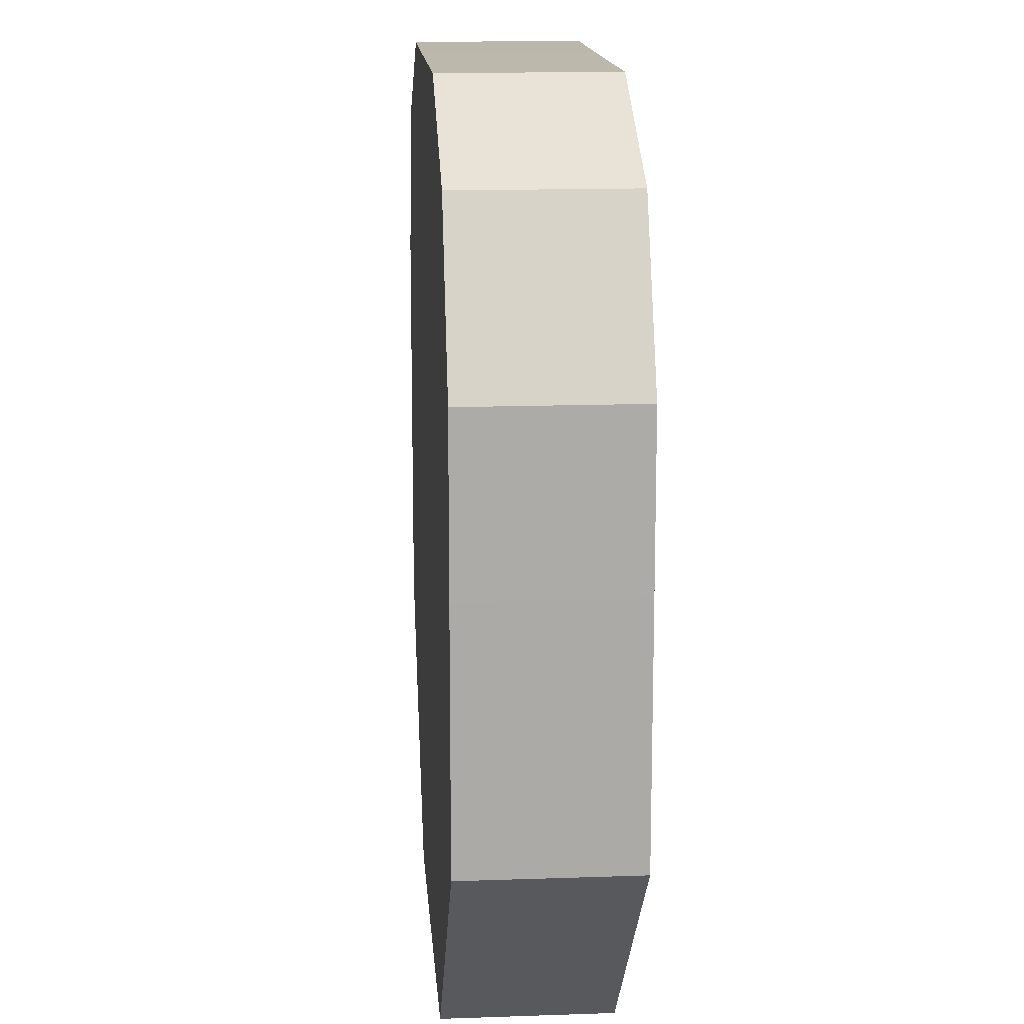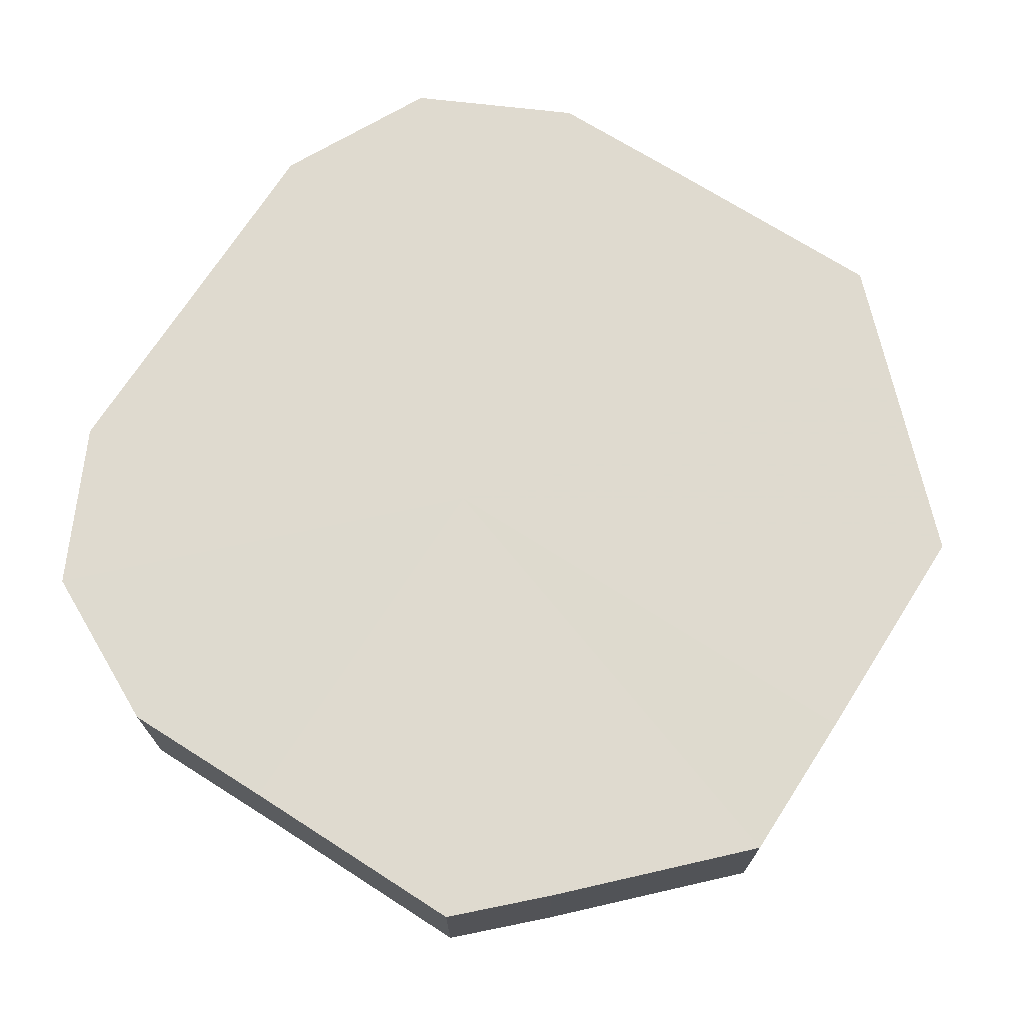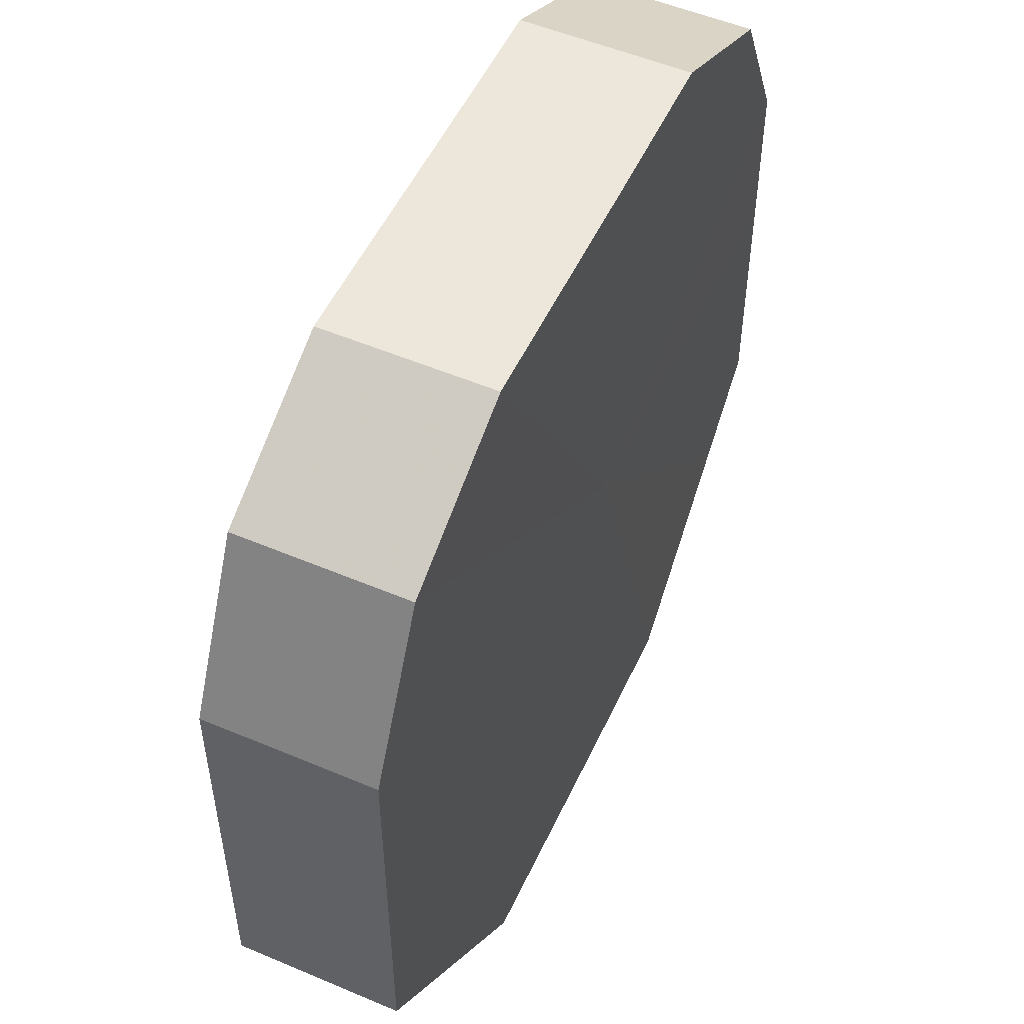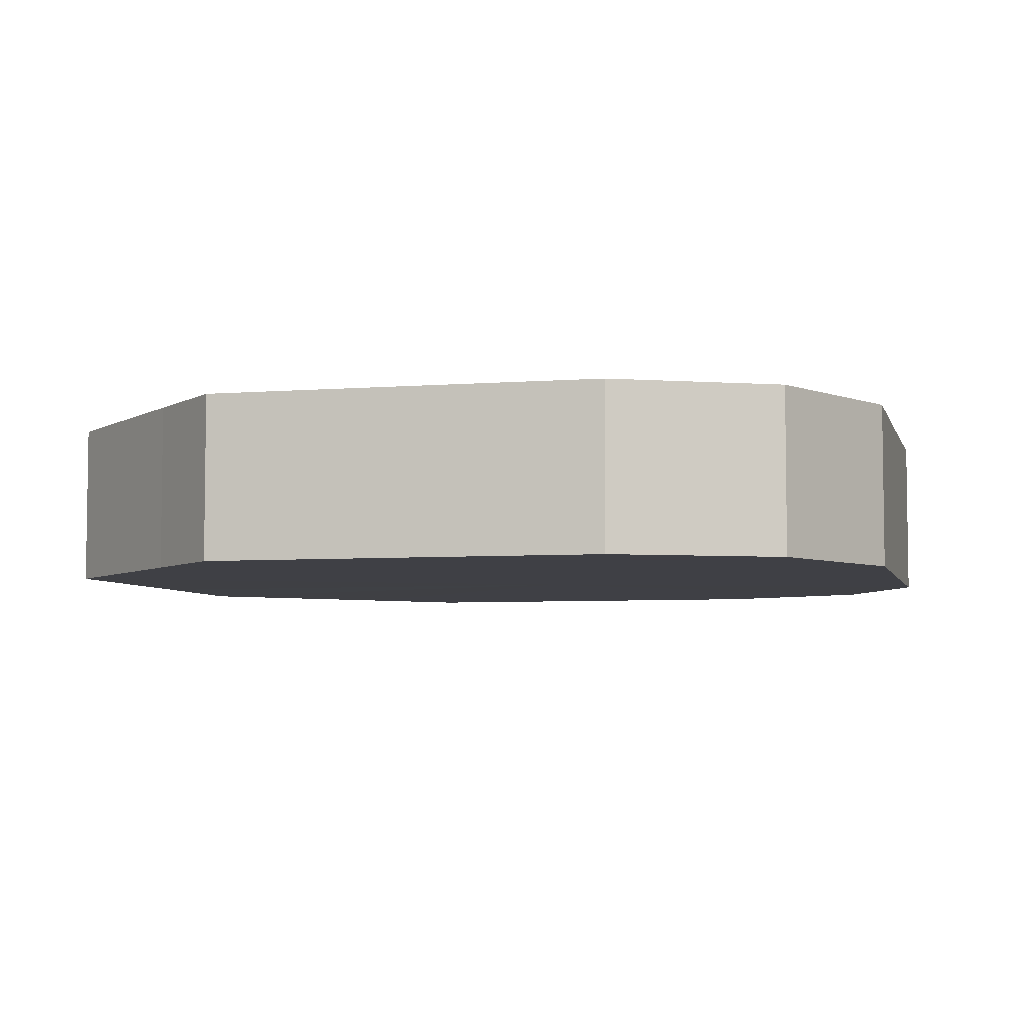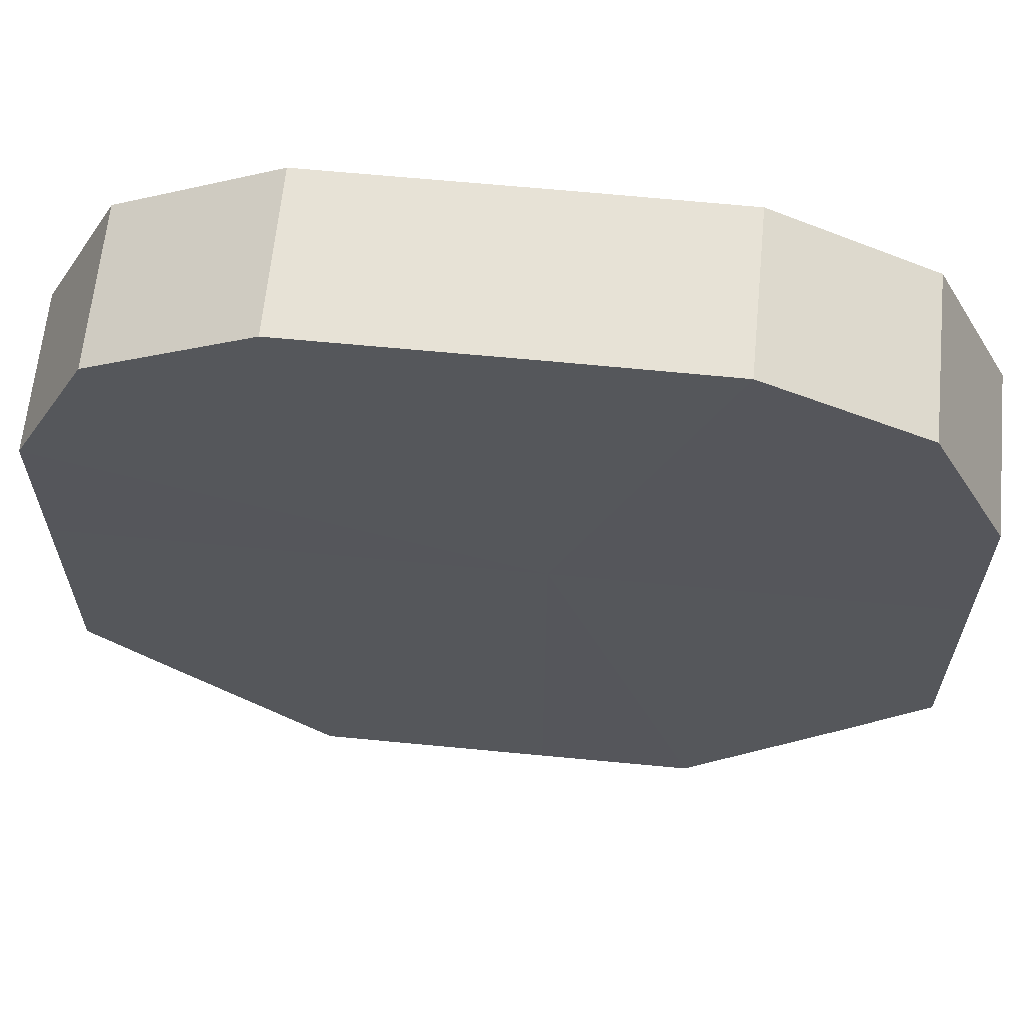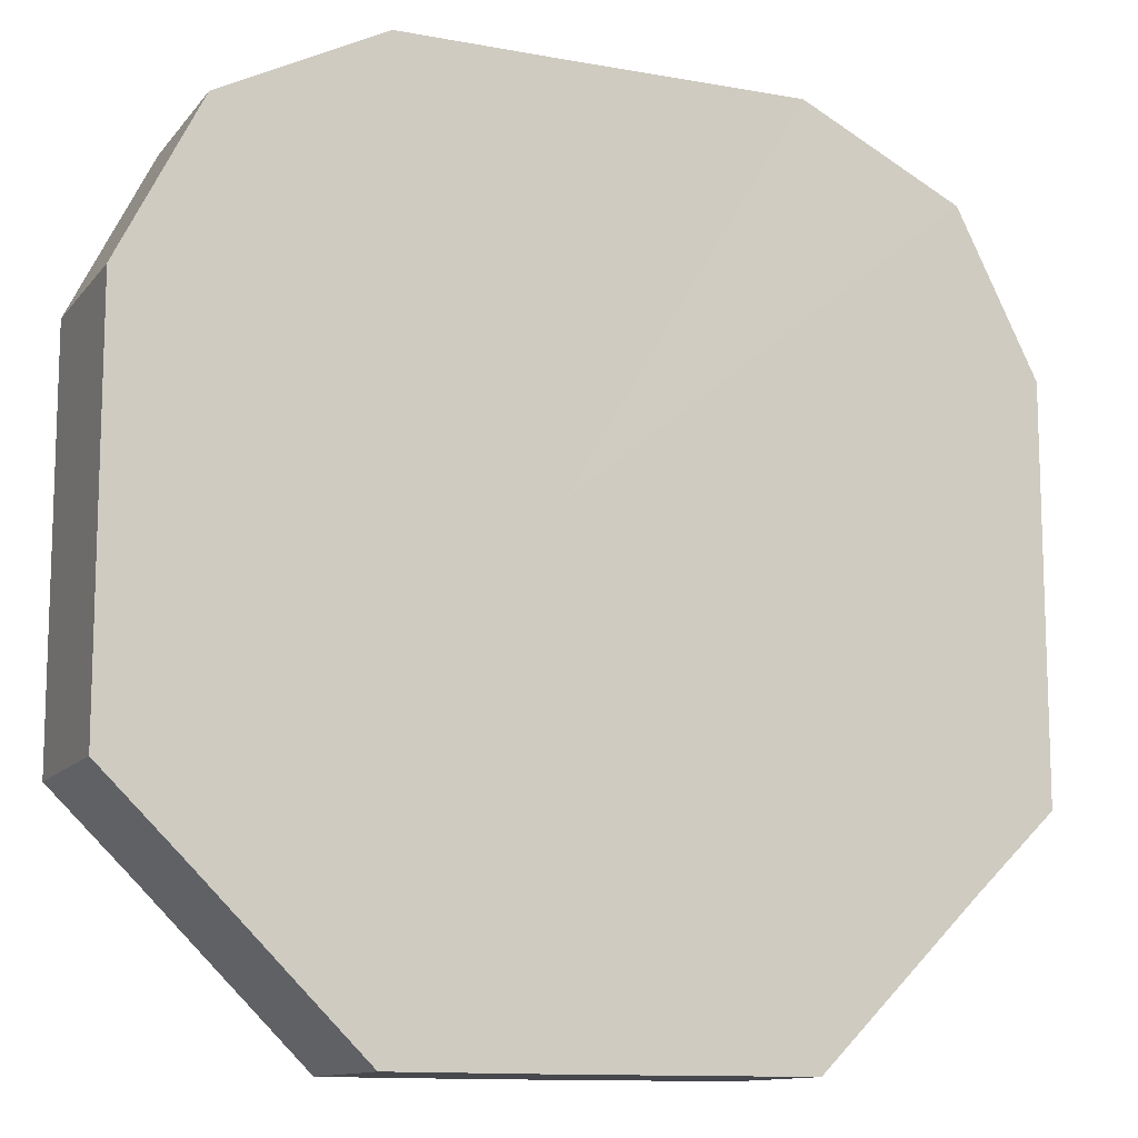
<metadata>
{"format":"obj","ext":"obj","renderer":"f3d","projection":"perspective","resolution":1024,"background":"white","views":[{"elev":14.5,"azim":85.8,"up":"+Y"},{"elev":70.9,"azim":-57.4,"up":"+Z"},{"elev":52.7,"azim":114.5,"up":"+Y"},{"elev":-5.2,"azim":104.1,"up":"+Z"},{"elev":63.4,"azim":-174.4,"up":"+Y"},{"elev":-11.9,"azim":-23.5,"up":"+Y"}]}
</metadata>
<code>
o 963
v 2202 1858 8.224
v 2202 1858 8.224
v 2202 1858 8.244
v 2202 1858 8.224
v 2202 1858 8.244
v 2202 1858 8.224
v 2202 1858 8.244
v 2202 1858 8.224
v 2202 1858 8.244
v 2202 1858 8.224
v 2202 1858 8.244
v 2202 1858 8.224
v 2202 1858 8.244
v 2202 1858 8.224
v 2202 1858 8.244
v 2202 1858 8.224
v 2202 1858 8.244
v 2202 1858 8.224
v 2202 1858 8.244
v 2202 1858 8.224
v 2202 1858 8.244
v 2202 1858 8.224
v 2202 1858 8.244
v 2202 1858 8.224
v 2202 1858 8.244
v 2202 1858 8.224
v 2202 1858 8.244
v 2202 1858 8.224
v 2202 1858 8.244
v 2202 1858 8.224
v 2202 1858 8.244
v 2202 1858 8.244
v 2202 1858 8.244
v 2202 1858 8.224
v 2202 1858 8.244
v 2202 1858 8.224
v 2202 1858 8.244
v 2202 1858 8.244
v 2202 1858 8.224
v 2202 1858 8.244
v 2202 1858 8.224
v 2202 1858 8.224
v 2202 1858 8.244
v 2202 1858 8.244
v 2202 1858 8.224
v 2202 1858 8.244
v 2202 1858 8.224
v 2202 1858 8.224
v 2202 1858 8.244
v 2202 1858 8.244
v 2202 1858 8.224
v 2202 1858 8.244
v 2202 1858 8.224
v 2202 1858 8.224
v 2202 1858 8.244
v 2202 1858 8.244
v 2202 1858 8.224
v 2202 1858 8.244
v 2202 1858 8.224
v 2202 1858 8.224
v 2202 1858 8.244
v 2202 1858 8.244
v 2202 1858 8.224
v 2202 1858 8.224
v 2202 1858 8.224
v 2202 1858 8.224
v 2202 1858 8.224
v 2202 1858 8.224
v 2202 1858 8.224
v 2202 1858 8.224
v 2202 1858 8.224
v 2202 1858 8.224
v 2202 1858 8.224
v 2202 1858 8.224
v 2202 1858 8.224
v 2202 1858 8.224
v 2202 1858 8.224
v 2202 1858 8.224
v 2202 1858 8.224
v 2202 1858 8.224
v 2202 1858 8.224
v 2202 1858 8.244
v 2202 1858 8.244
v 2202 1858 8.244
v 2202 1858 8.244
v 2202 1858 8.244
v 2202 1858 8.244
v 2202 1858 8.244
v 2202 1858 8.244
v 2202 1858 8.244
v 2202 1858 8.244
v 2202 1858 8.244
v 2202 1858 8.244
v 2202 1858 8.244
v 2202 1858 8.244
v 2202 1858 8.244
v 2202 1858 8.244
v 2202 1858 8.244
f 1 2 3
f 2 4 5
f 6 1 7
f 4 8 9
f 10 6 11
f 8 12 13
f 14 10 15
f 12 16 17
f 18 14 19
f 16 20 21
f 22 18 23
f 20 24 25
f 26 22 27
f 24 28 29
f 30 26 31
f 28 30 32
f 33 34 35
f 35 36 37
f 38 39 33
f 40 41 38
f 37 42 43
f 44 45 40
f 46 47 44
f 43 48 49
f 50 51 46
f 52 53 50
f 49 54 55
f 56 57 52
f 58 59 56
f 55 60 61
f 62 63 58
f 61 64 62
f 65 66 67
f 65 68 66
f 65 67 69
f 65 70 68
f 65 69 71
f 65 72 70
f 65 71 73
f 65 74 72
f 65 73 75
f 65 76 74
f 65 75 77
f 65 78 76
f 65 77 79
f 65 80 78
f 65 79 81
f 65 81 80
f 82 83 84
f 82 85 83
f 82 84 86
f 82 87 85
f 82 86 88
f 82 89 87
f 82 88 90
f 82 91 89
f 82 90 92
f 82 93 91
f 82 92 94
f 82 95 93
f 82 94 96
f 82 97 95
f 82 96 98
f 82 98 97

</code>
